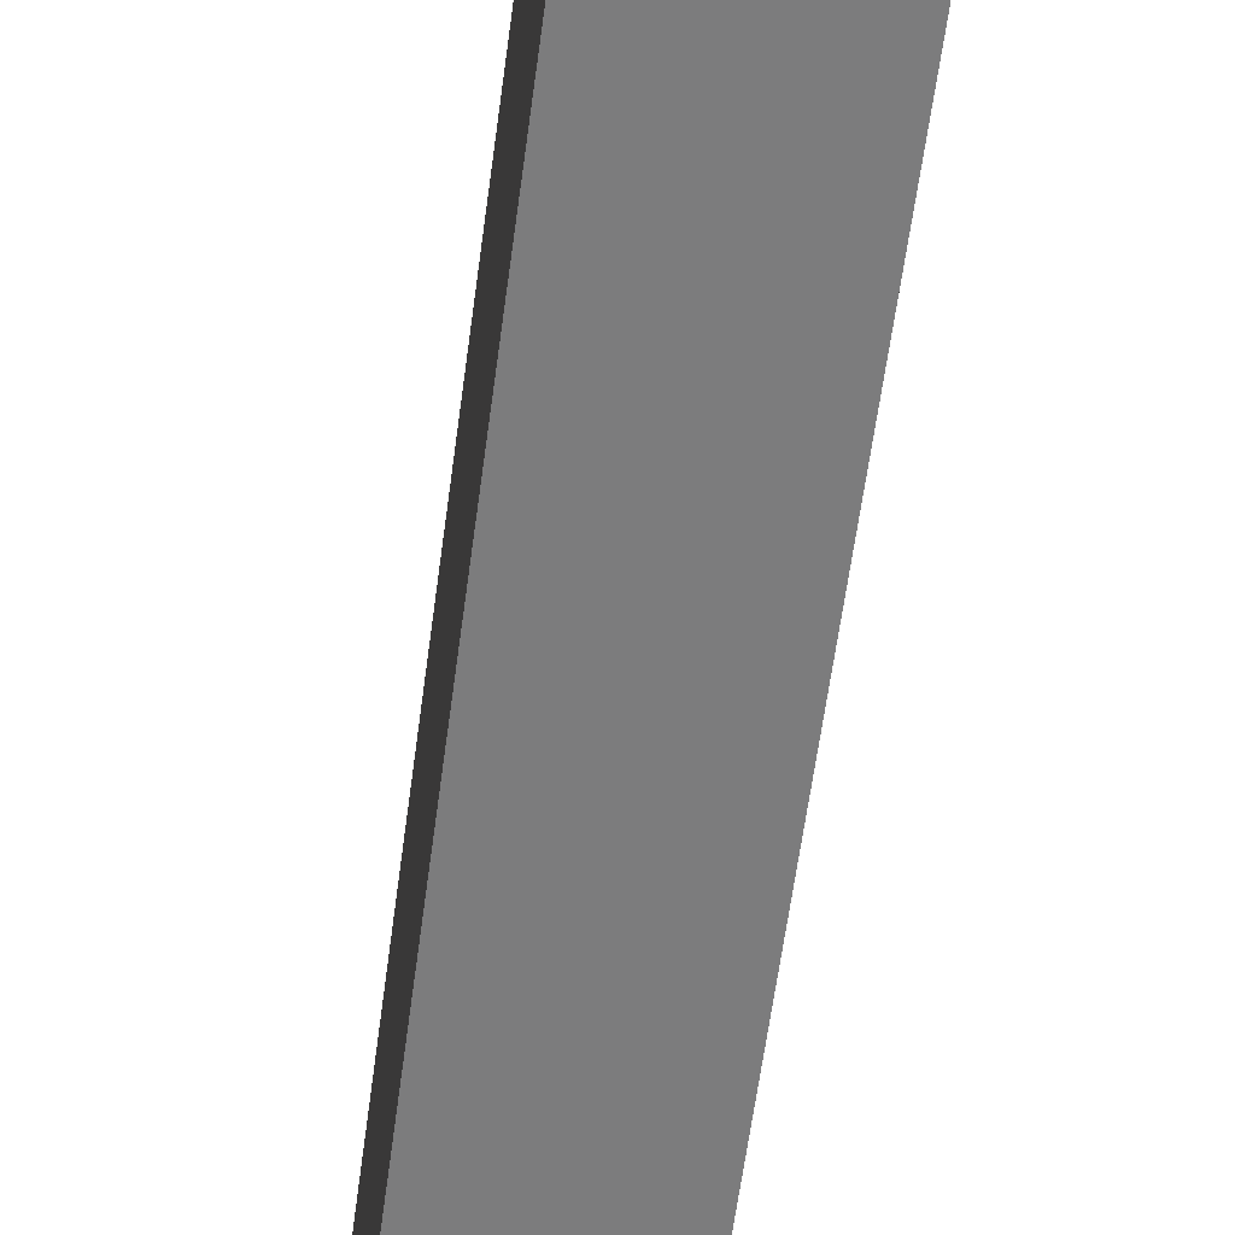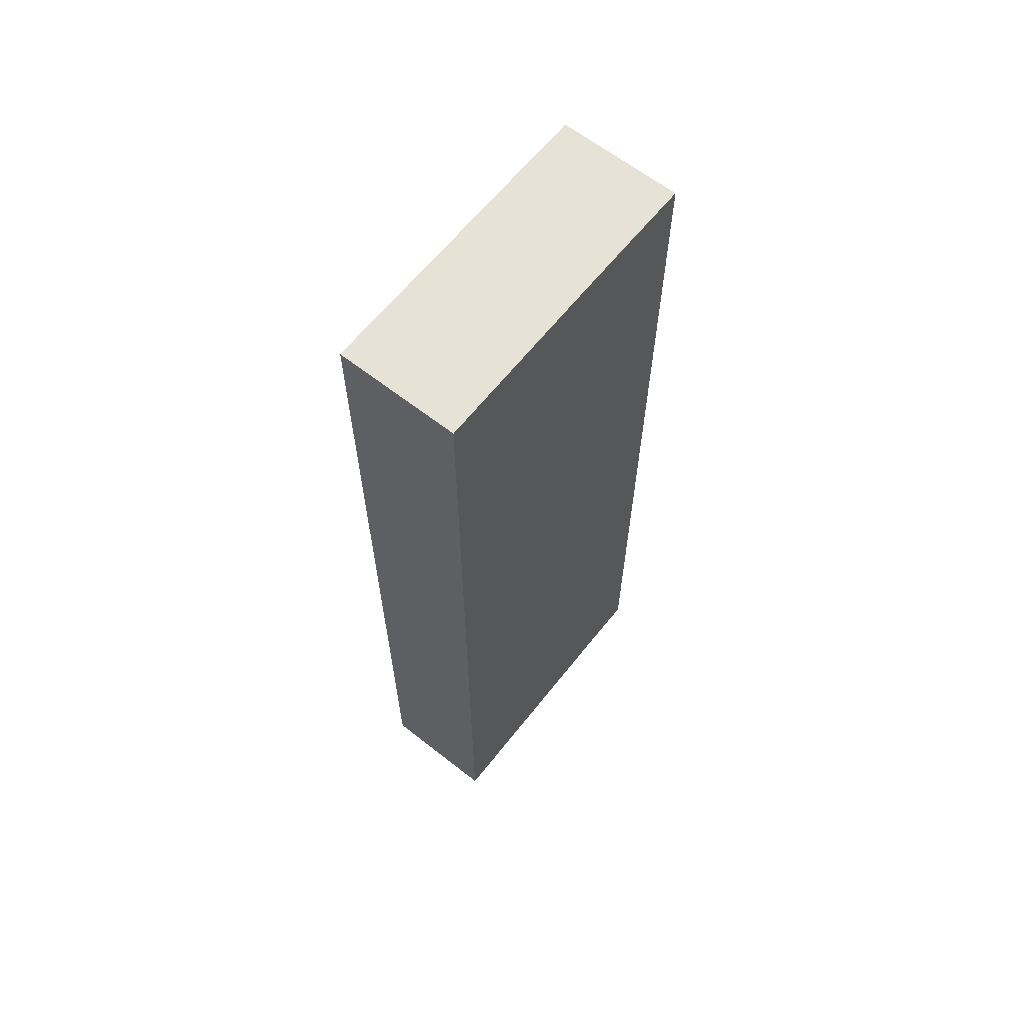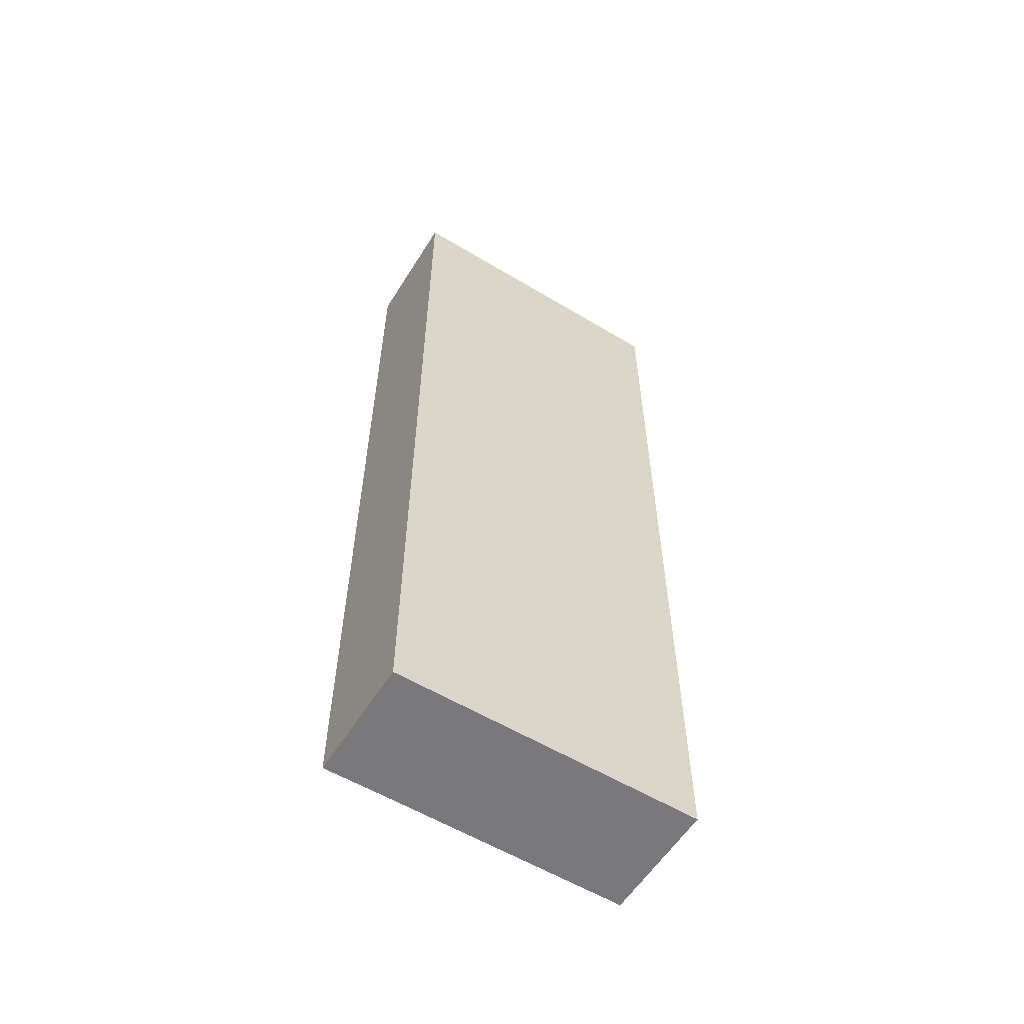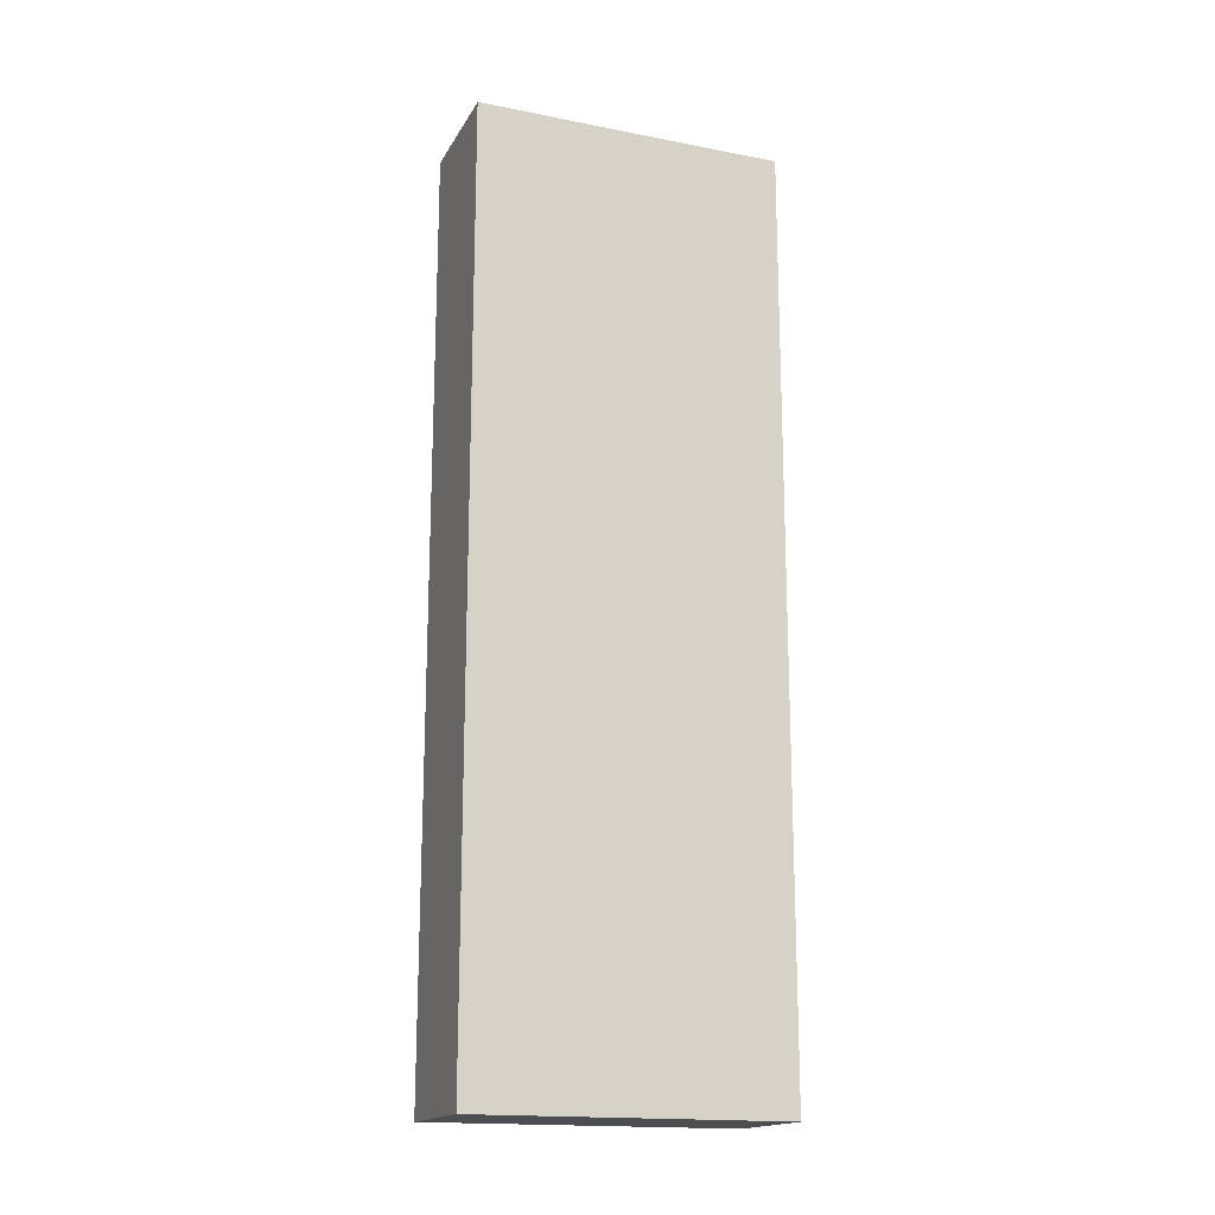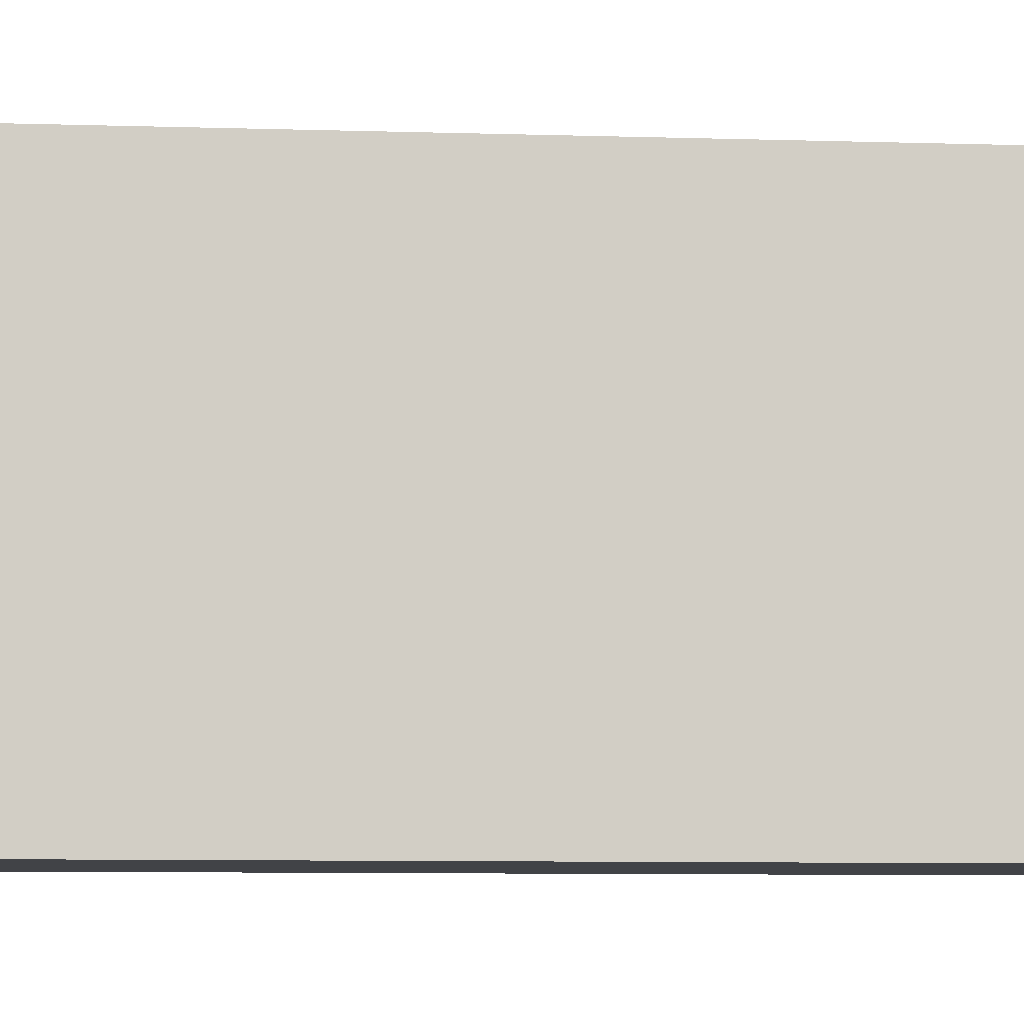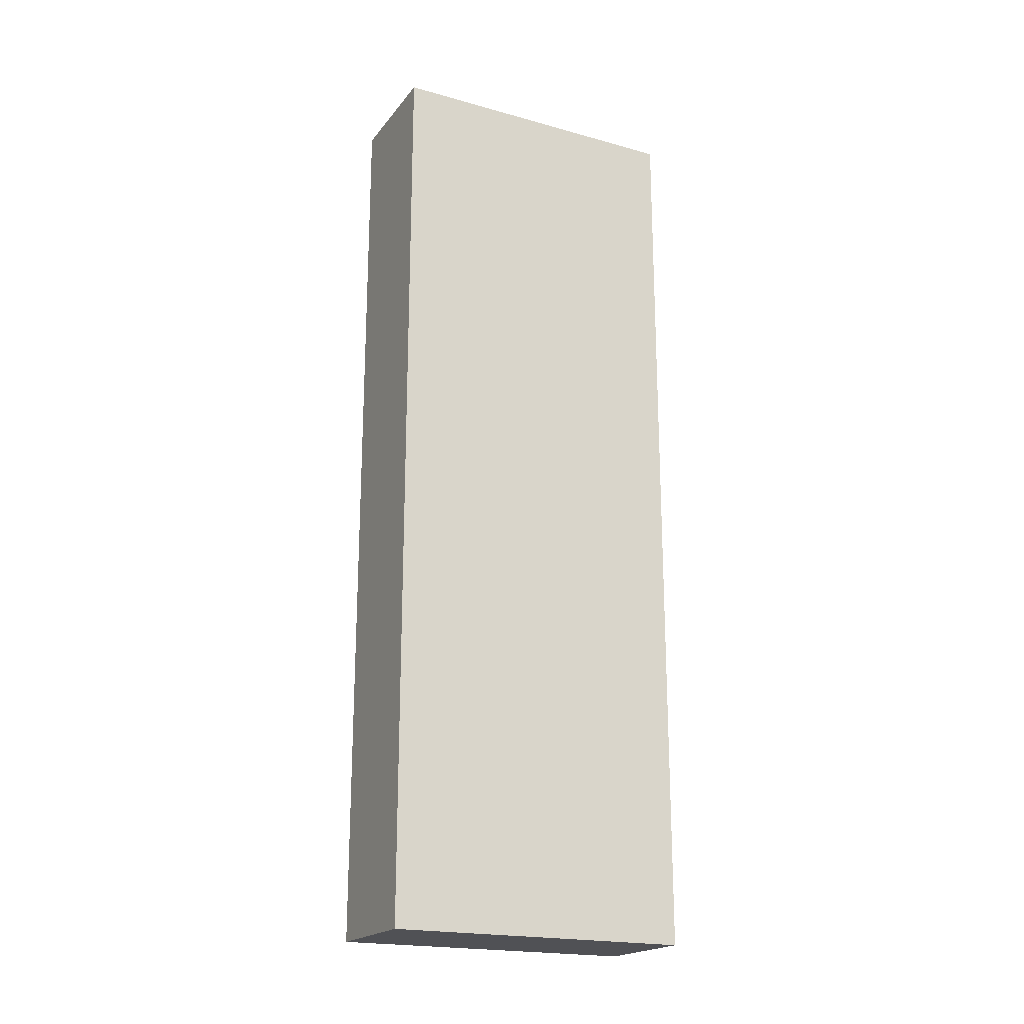
<metadata>
{"format":"obj","ext":"obj","renderer":"f3d","projection":"perspective","resolution":1024,"background":"white","views":[{"elev":-58.8,"azim":172.6,"up":"+Z"},{"elev":63.5,"azim":-141.9,"up":"+Y"},{"elev":-57.9,"azim":57.8,"up":"+Y"},{"elev":-17.2,"azim":-111.4,"up":"+Y"},{"elev":-6.8,"azim":84.0,"up":"+Z"},{"elev":-20.2,"azim":62.8,"up":"+Y"}]}
</metadata>
<code>
v  0.024 19.18 -2.827
v  2.575 19.18 -6.388
v  0.035 19.18 -6.401
v  2.537 19.18 0.013
v  0.014 19.18 -1.313
v  0 19.18 1.174e-15
v  2.575 3.912e-16 -6.388
v  0.035 3.919e-16 -6.401
v  0.014 8.04e-17 -1.313
v  0 0 0
v  0.024 1.731e-16 -2.827
v  2.537 -7.96e-19 0.013
g defaultobject
f 1 2 3
f 2 1 4
f 4 1 5
f 4 5 6
f 7 3 2
f 3 7 8
f 8 1 3
f 1 8 5
f 5 8 6
f 6 8 9
f 6 9 10
f 9 8 11
f 10 4 6
f 4 10 12
f 12 2 4
f 2 12 7
f 12 8 7
f 8 12 11
f 11 12 9
f 9 12 10

</code>
